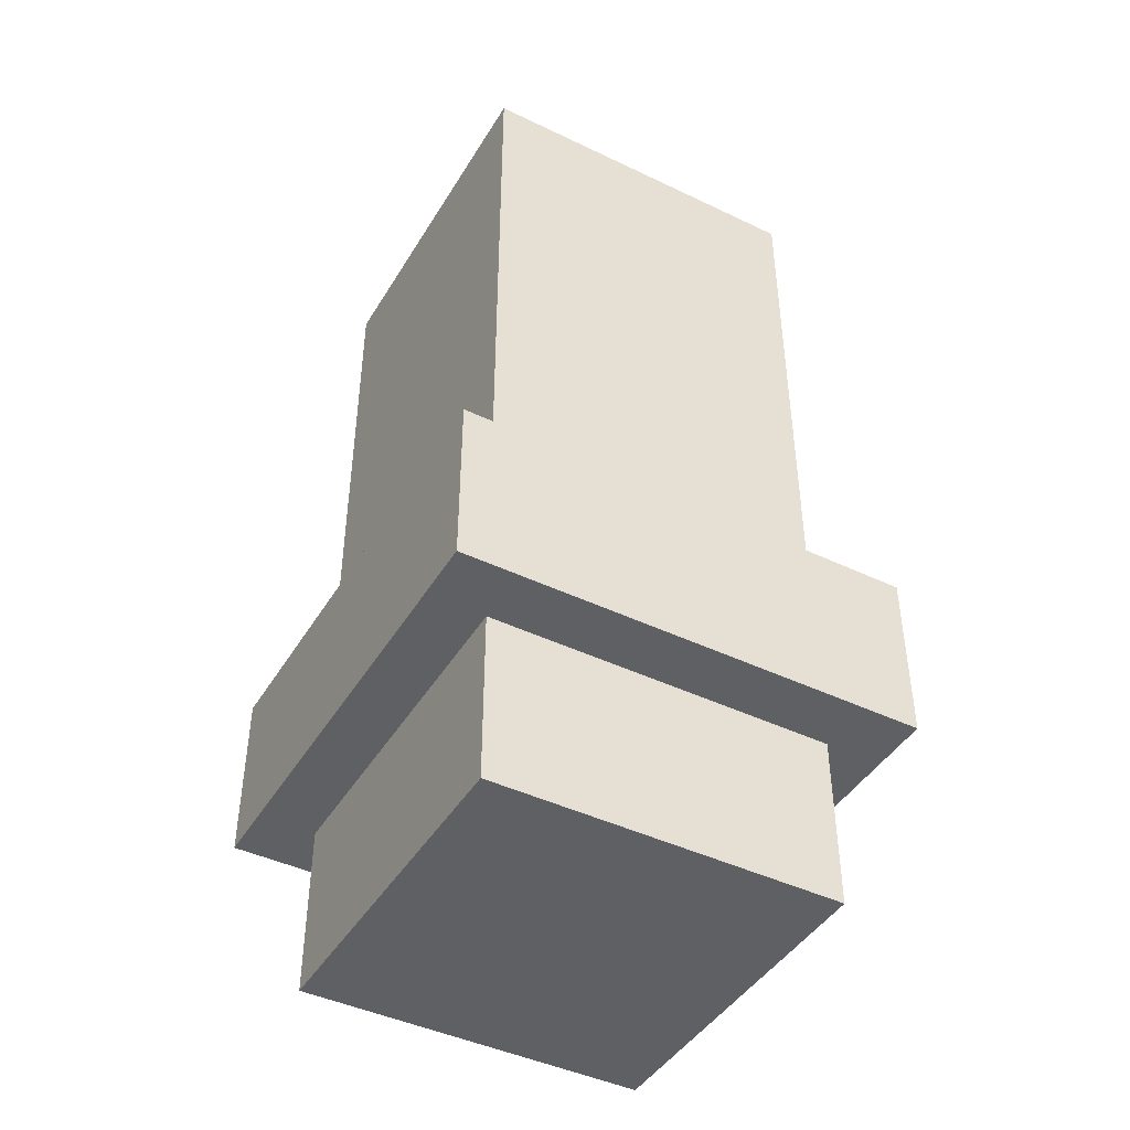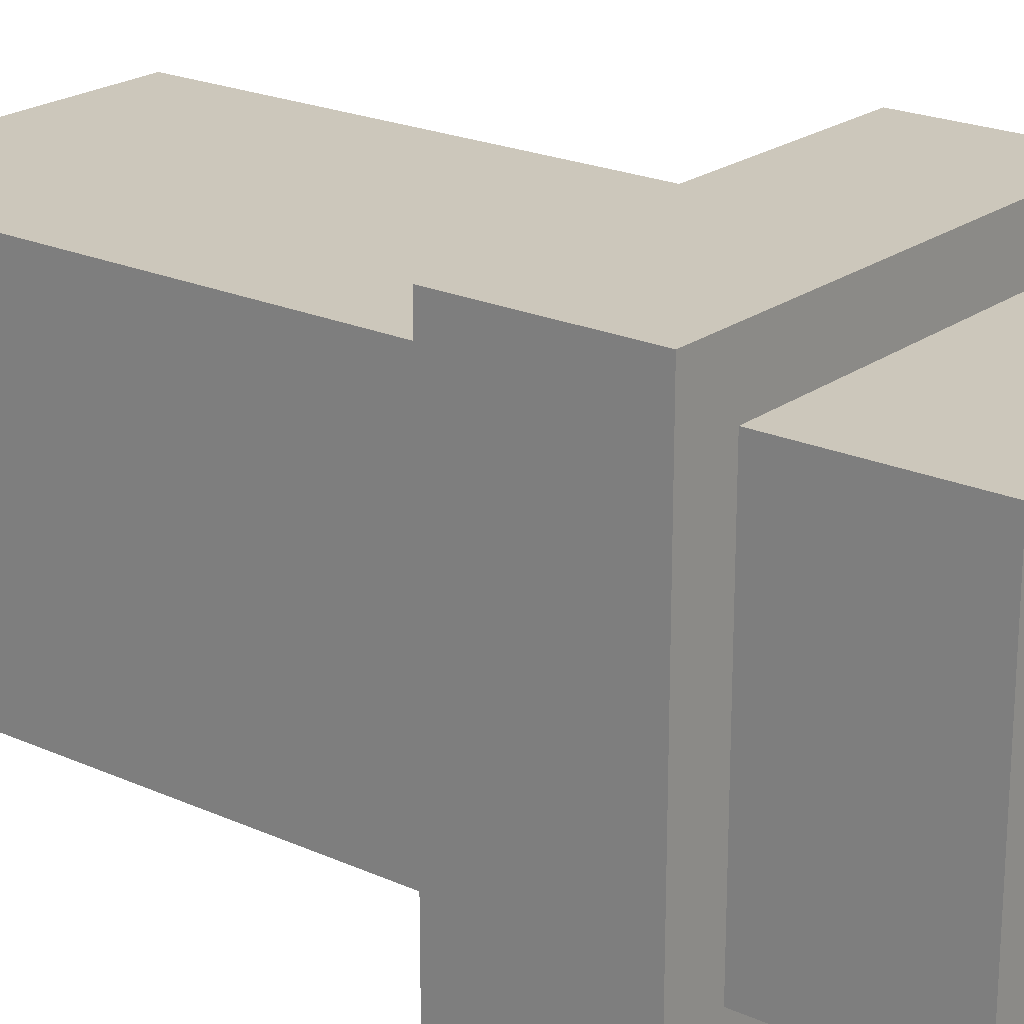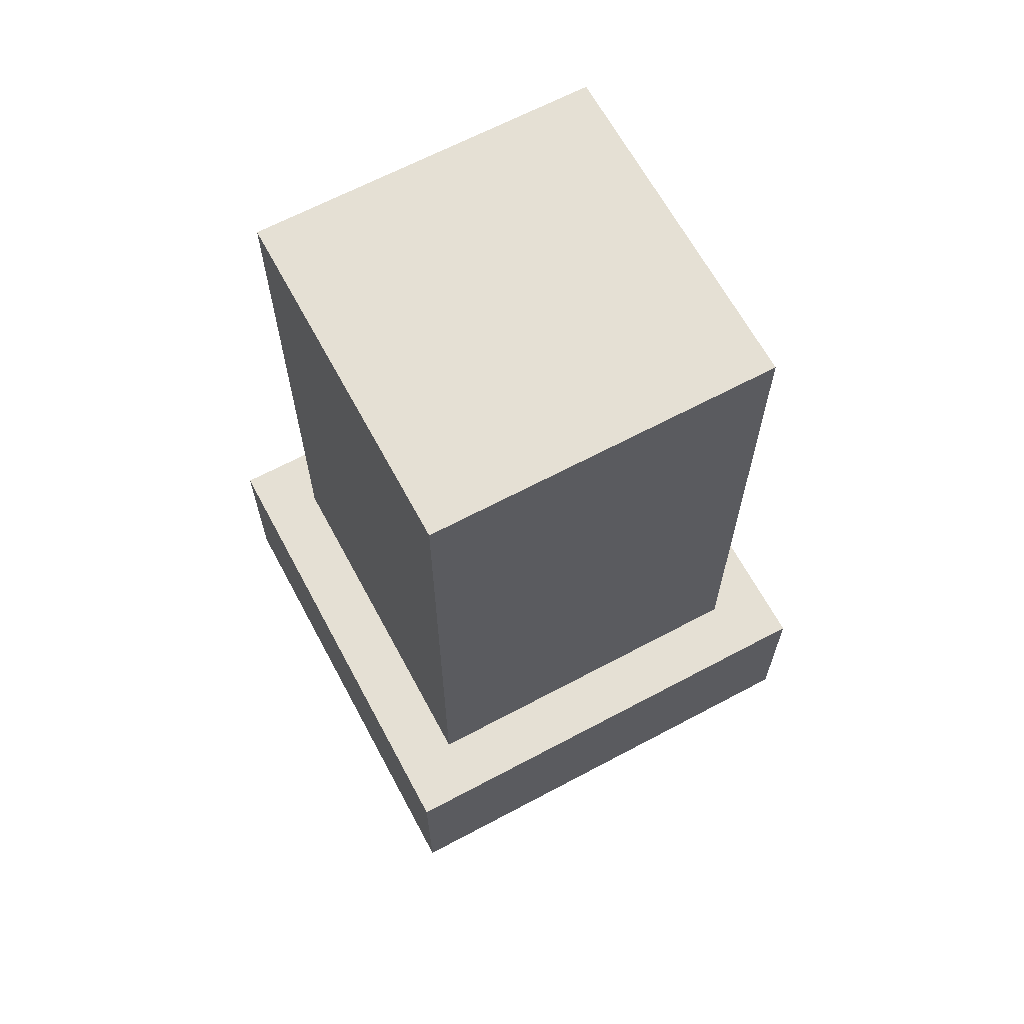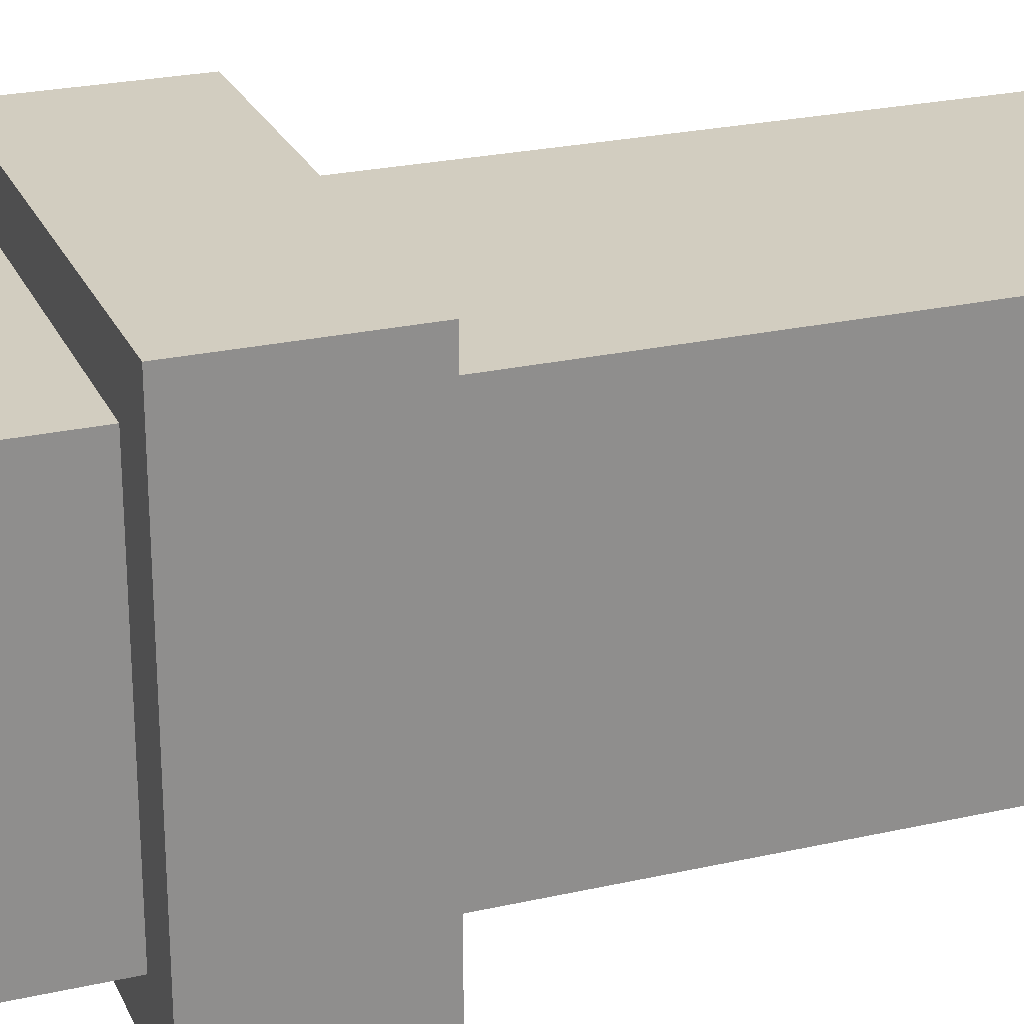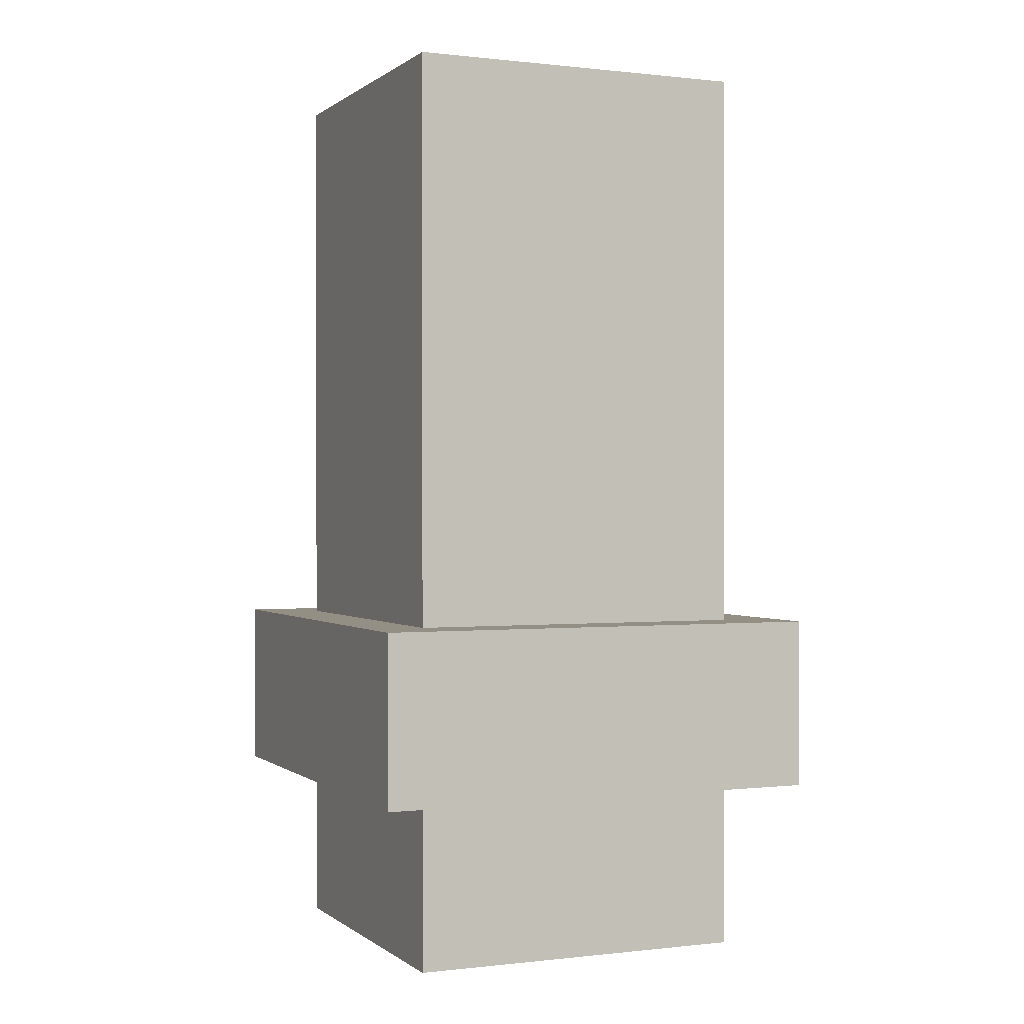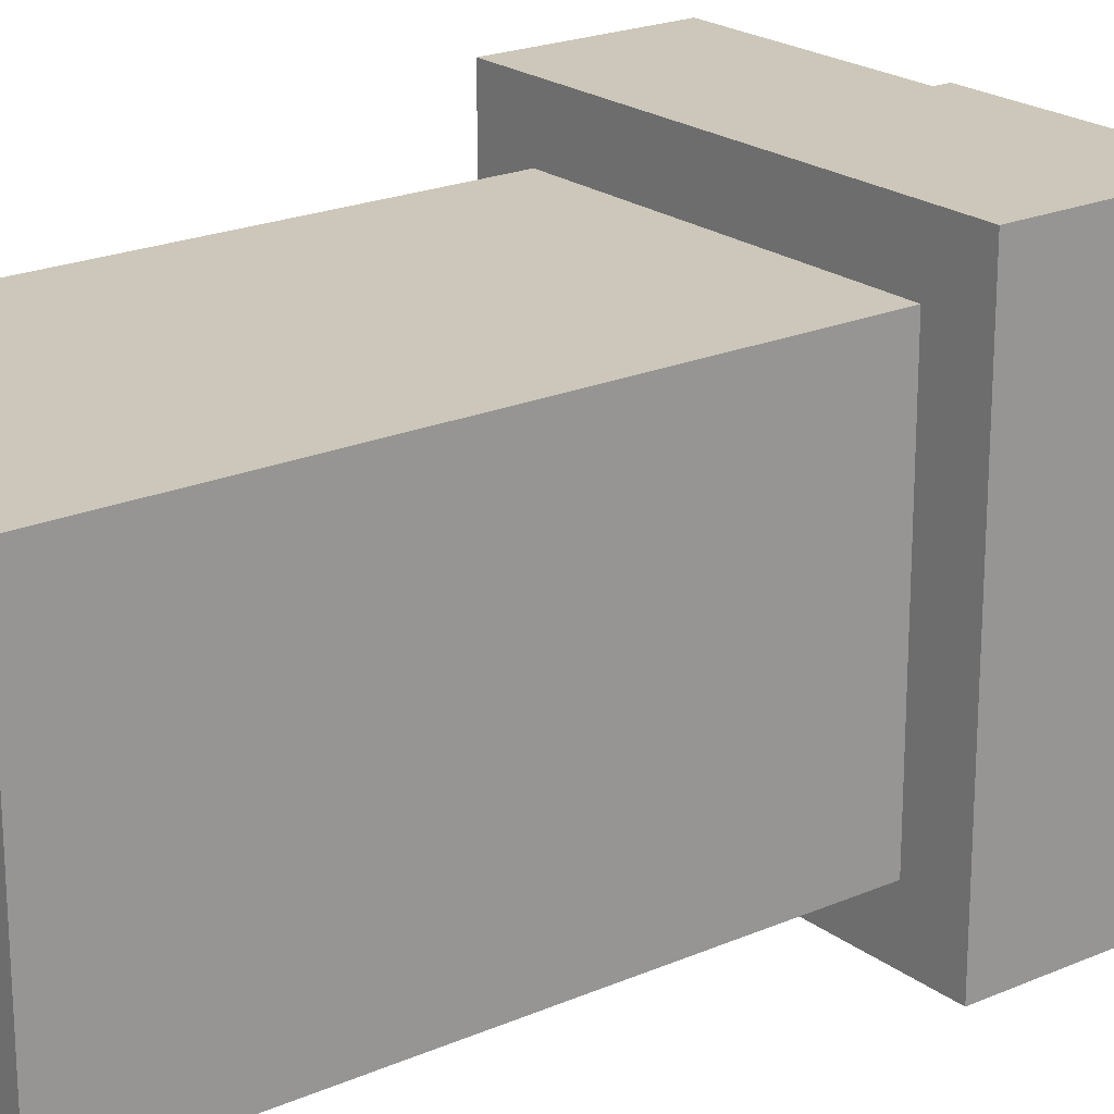
<metadata>
{"format":"obj","ext":"obj","renderer":"f3d","projection":"perspective","resolution":1024,"background":"white","views":[{"elev":-44.1,"azim":-119.3,"up":"+Y"},{"elev":21.6,"azim":-51.6,"up":"+Z"},{"elev":65.3,"azim":151.8,"up":"+Y"},{"elev":24.7,"azim":69.7,"up":"+Z"},{"elev":0.2,"azim":-23.5,"up":"+Y"},{"elev":21.3,"azim":-127.6,"up":"+Z"}]}
</metadata>
<code>
g pot
v 0.1875 -0.5 -0.1875
v 0.1875 -0.5 0.1875
v -0.1875 -0.5 0.1875
v -0.1875 -0.5 -0.1875
v 0.1875 -0.3125 -0.1875
v 0.1875 -0.3125 0.1875
v -0.1875 -0.3125 0.1875
v -0.1875 -0.3125 -0.1875
v 0.25 -0.3125 -0.25
v 0.25 -0.3125 0.25
v -0.25 -0.125 0.25
v -0.25 -0.125 -0.25
v -0.25 -0.3125 -0.25
v -0.25 -0.3125 0.25
v 0.25 -0.125 -0.25
v 0.25 -0.125 0.25
v -0.1875 -0.125 0.1875
v -0.1875 -0.125 -0.1875
v 0.1875 -0.125 0.1875
v 0.1875 -0.125 -0.1875
f 1 2 3 4
f 1 5 6 2
f 2 6 7 3
f 3 7 8 4
f 6 5 9 10
f 11 12 13 14
f 12 15 9 13
f 15 16 10 9
f 16 11 14 10
f 12 11 17 18
f 11 16 19 17
f 15 12 18 20
f 16 15 20 19
f 6 10 14 7
f 8 5 1 4
f 7 14 13 8
f 5 8 13 9
g top
v 0.1875 0.5 -0.1875
v -0.1875 0.5 -0.1875
v -0.1875 0.5 0.1875
v 0.1875 0.5 0.1875
f 21 22 23 24
g right
v -0.1875 0.5 0.1875
v -0.1875 -0.125 0.1875
v -0.1875 0.5 -0.1875
v -0.1875 -0.125 -0.1875
f 26 25 27 28
g left
v 0.1875 -0.125 -0.1875
v 0.1875 0.5 -0.1875
v 0.1875 0.5 0.1875
v 0.1875 -0.125 0.1875
f 29 30 31 32
g back
v 0.1875 0.5 0.1875
v 0.1875 -0.125 0.1875
v -0.1875 0.5 0.1875
v -0.1875 -0.125 0.1875
f 34 33 35 36
g front
v 0.1875 -0.125 -0.1875
v 0.1875 0.5 -0.1875
v -0.1875 0.5 -0.1875
v -0.1875 -0.125 -0.1875
f 38 37 40 39

</code>
